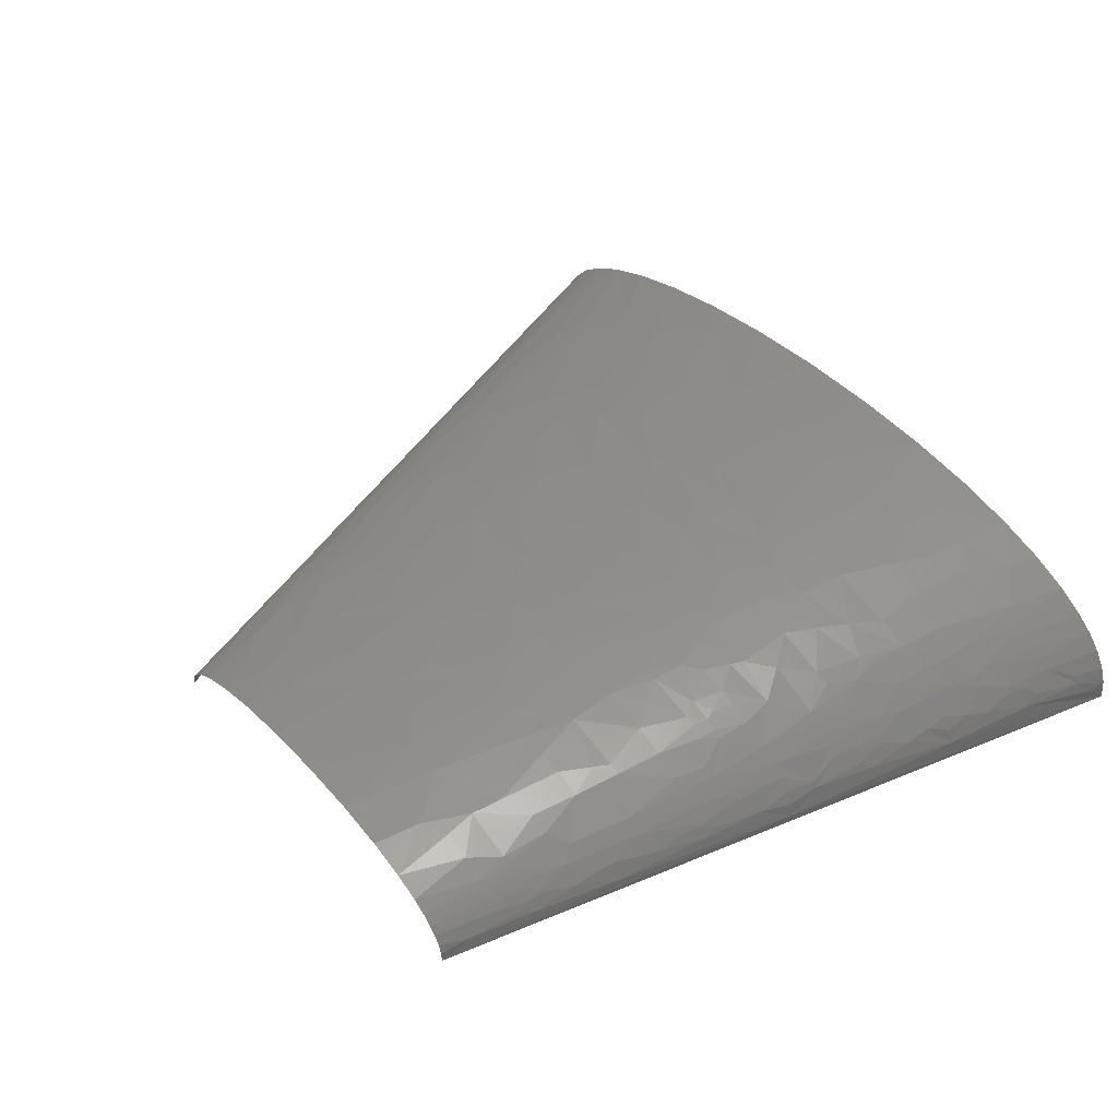
<metadata>
{"format":"stl","ext":"stl","renderer":"f3d","projection":"perspective","resolution":1024,"background":"white","views":[{"elev":43.5,"azim":-127.8,"up":"+Z"}]}
</metadata>
<code>
# stl→obj: 446 verts, 846 faces
v -153.6 130.7 26.61
v -163.1 116.2 12.39
v -159.7 116.2 21.35
v -140.3 109.7 44.58
v -146.5 100.1 41.63
v -132.4 96.83 51.79
v -145.3 106.5 41.3
v -129.3 116.2 50.59
v -143.6 116.2 40.82
v -154.5 116.2 29.63
v -152.5 145.2 23.34
v -139.5 145.2 38.49
v -149.6 174.3 16.87
v -142.3 125.9 40.04
v -153.9 125.9 27.61
v -138.4 122.7 43.69
v -127.1 135.6 48.88
v -141.3 132.3 39.52
v -48.78 53.26 82.86
v -51.55 29.05 84.91
v -17.72 58.1 86.5
v -78.35 48.41 77.53
v -76.25 58.1 76.97
v -119.1 109.7 56.79
v -113.5 106.5 59.69
v -116.2 87.15 61.09
v -90.93 96.83 68.81
v -92.53 116.2 66.08
v -47.85 58.1 82.51
v -68 77.46 76.72
v -146.2 159.8 28.07
v -143.2 158.2 32.15
v -135.6 154.9 39.83
v -112.2 116.2 58.99
v -106.4 145.2 57.61
v -109.7 145.2 56.24
v -103 145.2 58.95
v -144.5 164.6 28.9
v -145.1 170 26.56
v -145.9 180.7 21.8
v -141.9 167.8 31.1
v -138.9 170 33.77
v -132.3 174.3 38.78
v -140.2 177.5 30.68
v -131.5 193.7 35.58
v -136.6 193.7 30.67
v -82.11 135.6 66.92
v -52.04 116.2 75.75
v -47.78 145.2 73.47
v -76.94 145.2 67.22
v -72.29 154.9 67.33
v -94.76 174.3 58.41
v -63.13 174.3 67.38
v 186.2 19.37 85.21
v 208.3 0 84.16
v 230.9 29.05 75.95
v 159.6 0 90.9
v 210 38.73 78.81
v 167 58.1 83.13
v 116.8 58.1 88.15
v -78.65 193.7 61.3
v -92 213 54.65
v -111.5 193.7 48.75
v -34.91 174.3 72.52
v -38.7 145.2 74.94
v -29.02 145.2 76.31
v -18.73 145.2 77.55
v -4.929 174.3 75.96
v -21.29 203.3 71.35
v -30.75 203.3 70.13
v -63.36 196.9 64.88
v 36.7 129.1 82.71
v -9.353 135.6 79.48
v 10.44 116.2 82.95
v 32.79 116.2 83.93
v 48.93 116.2 84.21
v 73.13 116.2 83.98
v -123.4 288.3 21.15
v -126.9 290.5 13.5
v -126.3 284 17.81
v -123.4 271.1 26.07
v 38.61 135.6 82.09
v 87.18 135.6 81.42
v 151.2 72.62 83.34
v 150.4 116.2 78.3
v 127.3 116.2 80.79
v 102.6 116.2 82.7
v 182.8 87.15 77.26
v -63.41 208.2 63.64
v -121.8 290.5 22.75
v -114.1 290.5 30.99
v -59.99 216.3 63.55
v -71.28 232.4 58.98
v -38.93 232.4 65.9
v -53.26 232.4 63.27
v 21.3 161.4 78.93
v -120.1 305 20.72
v -118.5 300.2 24.24
v -110.2 319.5 28.46
v -111.8 319.5 26.94
v 34.92 154.9 80.03
v 52.09 148.5 80.88
v 93.88 145.2 80.04
v 77.6 174.3 77.67
v -119.5 319.5 16.59
v -116.6 348.6 8.362
v 36.1 174.3 78.07
v -115.7 334.1 17.94
v 308.2 14.52 55.45
v 289.8 0 64.78
v 319.8 0 53.51
v 322.6 29.05 45.75
v 282.1 58.1 57.15
v -114.2 338.9 18.62
v -111.3 348.6 19.9
v -42.49 242.1 64.29
v -66.4 251.8 58.12
v -15.99 232.4 69
v -80.34 290.5 49.37
v -78.35 261.4 53.54
v -72.32 261.4 55.39
v -61.01 290.5 55.21
v -101.8 271.1 42.59
v -86.82 264.7 50.17
v -69.4 319.5 49.56
v -76.51 319.5 47.19
v -97.22 290.5 42.14
v -106.4 338.9 27.81
v -99.17 329.2 35.09
v -95.62 348.6 34.18
v -109.9 358.3 18.83
v 206.8 101.7 70.98
v 196.2 116.2 71.12
v 171.7 116.2 75.35
v 227.9 116.2 64.07
v 210.4 58.1 76.15
v 249.5 58.1 67.25
v -40.39 261.4 62.64
v -109.3 363.1 18.31
v -104.5 348.6 27.48
v 47.8 203.3 75.2
v 68.54 232.4 71.81
v 47.83 232.4 72.19
v 89.94 203.3 73.94
v 20.17 232.4 71.67
v -32.64 261.4 63.89
v 269.2 72.62 59.04
v 244.4 116.2 59.53
v 259.2 116.2 54.77
v 285.3 87.15 50.39
v -108 377.6 15.31
v -104.4 406.7 9.467
v -98.86 377.6 26.49
v 172.4 135.6 72.79
v 105.3 145.2 79.32
v 191.9 154.9 66.73
v 134 174.3 73.38
v 219.1 145.2 61.94
v -102.6 358.3 27.16
v -92.07 368 33.27
v -100.5 355 29.57
v 332.7 38.73 37.42
v 339.9 48.41 28.95
v 323 58.1 38.15
v 304.6 58.1 47.99
v 342.3 0 42.07
v 358.1 0 30.94
v -103.1 392.2 18.25
v -0.1087 271.1 66.56
v 1.124 232.4 70.57
v -100.5 397 20.32
v -91.81 406.7 26.66
v -94.75 406.7 24.1
v -100.7 406.7 17.19
v -101.9 413.1 12.6
v -95.76 426.1 18.2
v 34.35 261.4 69.11
v -32.68 319.5 57.89
v -24.34 348.6 56.14
v -39.76 348.6 53.63
v -4.876 348.6 58.33
v -140.8 232.4 4.666
v -93.98 464.8 0
v -188 0 0
v -64.59 329.2 49.89
v 43.61 261.4 69.18
v 82.63 261.4 68.03
v 64.95 290.5 65.75
v -2.172 309.9 62.48
v 10.23 348.6 59.41
v 28.23 319.5 63.04
v 33.21 348.6 60.13
v 36.32 319.5 63.15
v 72.01 319.5 62.31
v 62.7 329.2 61.7
v 44.76 348.6 60.12
v -65.81 426.1 37.97
v -68.61 464.8 31.69
v -80.29 426.1 31.19
v -52.19 464.8 37.97
v -77.18 406.7 35.65
v -46.42 406.7 46.02
v -48.75 426.1 43.32
v 173.7 276 53.77
v 150.2 261.4 60.4
v 179.6 232.4 58.62
v 160.1 290.5 54.69
v 201.2 232.4 53.36
v 213.3 246.9 47.41
v 226.9 232.4 45.28
v 223 261.4 41.28
v 193.3 290.5 46.4
v 180 305 47.88
v 196.1 319.5 40.51
v 172.5 348.6 43.13
v 154.9 348.6 47.67
v 210.6 295.3 39.63
v 233.4 277.6 33.22
v 224.7 300.2 32.38
v 215.4 316.3 33.29
v 253 280.8 18.83
v 249 271.1 25.59
v 259.7 261.4 20.17
v 254.6 290.5 12.09
v 242.7 309.9 16.92
v 235.4 305 24.77
v 222.2 329.2 26.51
v 180.5 368 37.31
v 140.8 377.6 46.71
v 149.8 406.7 40.34
v 196.8 348.6 34.75
v 186 387.3 31.46
v 183.3 348.6 39.77
v 135.7 435.7 39.57
v 108.8 435.7 45.03
v 158.7 435.7 32.81
v 141.7 464.8 33.4
v 113.1 464.8 40.45
v 191.9 422.8 19.48
v 180.4 406.7 29.86
v 201.2 406.7 17.65
v 174.7 426.1 28.32
v 194.8 435.7 11.97
v 187.2 430.9 20.33
v 177 445.4 22.67
v 176.9 464.8 17.17
v 163 464.8 25.33
v 183.8 442.2 19.25
v -166.9 4.841 43.24
v -176.6 0 33.82
v -168 0 43.28
v -157.2 0 51.87
v -174.5 9.683 33.88
v -162.5 38.73 40.06
v -148.7 38.73 51.03
v -156 38.73 45.73
v 278.1 14.52 66.02
v 252.3 0 75.23
v 272.2 21.79 66.59
v 264.6 33.89 66.86
v 12.79 203.3 74.26
v -13.7 213 71.21
v -32.03 290.5 60.99
v -0.6729 290.5 64.56
v 344.6 38.73 28.45
v 368.3 0 20.42
v 353.2 38.73 19.21
v 342.3 51.64 25.51
v 31.98 290.5 66.09
v 327.8 116.2 7.45
v 375.9 0 0
v 188 464.8 0
v 234.1 348.6 5.321
v 278 232.4 12.73
v -140.7 38.73 55.98
v -140 0 62.01
v -155.1 58.1 42.71
v -150 58.1 46.74
v -130.3 38.73 61.31
v -144.5 58.1 50.56
v -138.6 58.1 54.19
v -132.3 58.1 57.63
v -125.5 58.1 60.87
v -10.63 116.2 81.32
v -30.29 116.2 79.11
v 28.07 58.1 89.7
v -2.884 0 93.75
v 48.08 0 96.15
v -125.7 193.7 40.17
v -121.6 232.4 36.16
v -111 232.4 43.28
v -127.6 174.3 42.23
v 61.72 58.1 90.23
v 103.3 0 95.27
v -119.3 193.7 44.46
v -122.6 174.3 45.51
v -117.2 174.3 48.61
v -111.4 174.3 51.54
v -104.3 174.3 54.74
v -119.1 271.1 30.55
v -129.1 232.4 29.32
v -114.1 271.1 34.74
v -108.5 271.1 38.66
v -110.4 290.5 34
v -106.3 290.5 36.87
v -101.9 290.5 39.58
v -92.69 426.1 21.78
v -87.96 464.8 17.37
v -83.38 464.8 22.19
v -89.06 426.1 25.14
v -77.7 464.8 26.56
v -84.92 426.1 28.27
v -88.56 406.7 29.1
v -85.03 406.7 31.41
v -81.23 406.7 33.59
v 236.7 174.3 52.23
v 272.5 116.2 49.87
v 262.9 174.3 42.09
v 286.5 116.2 43.76
v 250.9 232.4 34.81
v 113.2 290.5 62.11
v 128.4 348.6 52.9
v 107 348.6 55.97
v -9.457 406.7 52.02
v 275.6 193.7 30.44
v 261.3 232.4 28.68
v 272.2 232.4 19.88
v 275.1 174.3 35.92
v 282.7 174.3 31.33
v 16.54 406.7 53.81
v 39.73 464.8 48.03
v 2.949 464.8 47.2
v 300.8 174.3 14.29
v 74.38 406.7 52.57
v 79.2 464.8 45.52
v 213.2 387.3 13.93
v 227.9 348.6 15.51
v -183.1 12.91 16.48
v -186.8 0 12.21
v -183 0 23.47
v -180.2 12.91 23.75
v -181 19.37 18.52
v -178.7 19.37 23.88
v -168 38.73 34.02
v -172.5 51.64 22.76
v -173.7 58.1 16.85
v -109.8 19.37 71.91
v -116 0 72.12
v -85.38 0 81.14
v -147.6 77.46 45.05
v -151.1 87.15 40.28
v -153.3 87.15 38.23
v -148.7 87.15 42.27
v -80.66 32.28 78.74
v -95.42 51.64 72.67
v -47.66 0 88.55
v -90.04 87.15 70.17
v -112.4 154.9 53.72
v -141 213 18.13
v -140.4 219.5 16.61
v -134.9 232.4 21.81
v -138.9 232.4 13.6
v -138.8 213 22.27
v -135.5 245.3 15.46
v -133.8 251.8 16.35
v -23.1 135.6 78.03
v -82.7 232.4 55.56
v -95.21 232.4 50.95
v -93.22 251.8 49.27
v -88.22 251.8 51.25
v -77.57 245.3 55.68
v -80.49 251.8 53.99
v -72.49 348.6 45.08
v 98.36 232.4 70.16
v -55.09 348.6 50.28
v 369.4 12.91 8.531
v 373.5 0 11.59
v 375.3 0 5.806
v -79.99 377.6 38.33
v 366.3 19.37 9.862
v 336.3 58.1 28.55
v 345.7 58.1 18.61
v -96.5 445.4 9.287
v -91.33 464.8 12.07
v 189.6 174.3 64.56
v 359.7 32.28 12.88
v 333.9 64.55 28.29
v 329 77.46 27.76
v -95.5 451.9 8.273
v -93.38 464.8 6.284
v 149.8 203.3 67.81
v 137.9 232.4 65.94
v 362.4 29.05 9.663
v -67.78 377.6 43.21
v 159 203.3 66.37
v 163 232.4 61.93
v 309.1 96.83 36.17
v 186.4 193.7 62.56
v 92.37 261.4 67.38
v 311.4 103.3 32.85
v 302.2 116.2 35.19
v 314.4 116.2 26.21
v 350.9 58.1 8.895
v -49.24 387.3 47.47
v 335.6 83.92 17.86
v 325.5 103.3 20.47
v 302.2 129.1 31.41
v 330.5 96.83 17.48
v 295.7 135.6 33.88
v 300.5 154.9 24.01
v 322.9 116.2 16.93
v 65.92 348.6 59.48
v 90.54 348.6 57.74
v 77.98 319.5 61.96
v 315.7 129.1 19.4
v 315.6 135.6 16.02
v -33.34 435.7 45.67
v -28.05 464.8 43.58
v 287.8 180.7 25.52
v 293.5 174.3 22.94
v 289.7 184 22.6
v 60.64 377.6 56.6
v 102.6 406.7 49.57
v 220 335.7 26.1
v 215.6 348.6 25.29
v 201.4 377.6 26.06
v 239.4 329.2 10.98
v 215.4 368 19.51
v 183.5 464.8 11.01
v 201.3 426.1 8.331
v 196.1 435.7 10.21
v 202.2 426.1 6.515
v 192.9 445.4 9.019
v 186.3 464.8 6.747
v 197.4 439 5.423
v 187.5 464.8 3.381
v -185.3 9.683 9.652
v -168.6 55.95 28.05
v -165.1 54.87 33.28
v -166.4 58.1 30.58
v -164.9 72.62 28.32
v -162.2 67.78 33.29
v -164.9 87.15 23.05
v -160.3 101.7 25.83
v -158.4 106.5 27.14
v -133 82.31 53.69
f 1 2 3
f 4 5 6
f 4 7 5
f 4 6 8
f 9 10 7
f 9 7 4
f 11 1 12
f 11 2 1
f 11 13 2
f 14 10 9
f 14 15 10
f 16 9 4
f 16 4 8
f 16 14 9
f 16 8 17
f 18 1 15
f 18 12 1
f 18 17 12
f 18 15 14
f 18 14 16
f 18 16 17
f 19 20 21
f 19 22 20
f 19 23 22
f 24 8 6
f 25 6 26
f 25 27 28
f 25 26 27
f 25 24 6
f 29 23 19
f 29 19 21
f 29 21 30
f 29 30 23
f 31 13 11
f 32 11 12
f 32 31 11
f 32 12 33
f 34 35 36
f 34 37 35
f 34 8 24
f 34 25 28
f 34 24 25
f 34 17 8
f 34 36 17
f 38 31 32
f 39 31 38
f 39 13 31
f 39 40 13
f 41 38 32
f 41 39 38
f 42 32 33
f 42 41 32
f 42 33 43
f 44 43 45
f 44 45 46
f 44 41 42
f 44 40 39
f 44 39 41
f 44 42 43
f 44 46 40
f 47 28 48
f 47 34 28
f 47 37 34
f 47 48 49
f 50 37 47
f 50 47 49
f 51 37 50
f 51 52 37
f 51 53 52
f 51 49 53
f 51 50 49
f 54 55 56
f 54 57 55
f 54 58 59
f 54 56 58
f 54 60 57
f 54 59 60
f 61 52 53
f 61 62 63
f 61 63 52
f 64 65 66
f 64 66 67
f 64 67 68
f 64 53 49
f 64 49 65
f 64 69 70
f 64 68 69
f 71 61 53
f 71 53 64
f 71 64 70
f 72 73 74
f 72 74 75
f 72 76 77
f 72 75 76
f 78 79 80
f 78 80 81
f 82 73 72
f 82 77 83
f 82 72 77
f 84 85 86
f 84 87 60
f 84 88 85
f 84 59 88
f 84 86 87
f 84 60 59
f 89 62 61
f 89 61 71
f 89 71 70
f 90 81 91
f 90 78 81
f 92 93 62
f 92 70 94
f 92 62 89
f 92 89 70
f 92 94 95
f 92 95 93
f 96 68 67
f 96 67 73
f 97 79 78
f 97 78 90
f 98 90 91
f 98 97 90
f 98 99 100
f 98 91 99
f 98 100 97
f 101 96 73
f 101 73 82
f 102 103 104
f 102 101 82
f 102 83 103
f 102 82 83
f 105 79 97
f 105 106 79
f 105 97 100
f 107 102 104
f 107 101 102
f 107 68 96
f 107 96 101
f 108 106 105
f 108 105 100
f 109 110 111
f 109 111 112
f 109 112 113
f 114 106 108
f 114 115 106
f 116 95 94
f 116 117 95
f 116 94 118
f 119 120 121
f 119 121 122
f 119 123 124
f 119 125 126
f 119 122 125
f 119 124 120
f 119 127 123
f 119 126 127
f 128 100 99
f 128 108 100
f 128 129 130
f 128 114 108
f 128 115 114
f 128 99 129
f 131 106 115
f 132 133 134
f 132 134 88
f 132 135 133
f 132 136 137
f 132 88 136
f 138 122 121
f 138 121 117
f 138 117 116
f 139 106 131
f 140 128 130
f 140 115 128
f 141 107 104
f 141 142 143
f 141 104 144
f 141 144 142
f 141 143 145
f 146 138 116
f 146 116 118
f 147 137 113
f 147 148 135
f 147 149 148
f 147 113 150
f 147 132 137
f 147 135 132
f 147 150 149
f 151 152 106
f 151 139 153
f 151 106 139
f 154 155 85
f 154 134 133
f 154 156 157
f 154 133 158
f 154 158 156
f 154 157 155
f 154 85 134
f 159 115 140
f 159 131 115
f 159 160 153
f 159 153 139
f 159 139 131
f 161 140 130
f 161 130 160
f 161 159 140
f 161 160 159
f 162 163 164
f 162 165 112
f 162 166 167
f 162 112 166
f 162 164 165
f 168 151 153
f 168 152 151
f 169 146 118
f 169 118 170
f 171 153 172
f 171 172 173
f 171 168 153
f 174 171 173
f 174 175 152
f 174 176 175
f 174 173 176
f 174 152 168
f 174 168 171
f 177 170 145
f 177 145 143
f 177 169 170
f 178 179 180
f 178 181 179
f 182 183 184
f 178 180 185
f 178 125 122
f 178 185 125
f 186 187 188
f 186 143 142
f 186 142 187
f 186 177 143
f 189 190 181
f 189 181 178
f 191 192 190
f 191 190 189
f 193 188 194
f 193 194 195
f 193 195 196
f 193 196 192
f 193 192 191
f 197 198 199
f 197 200 198
f 197 201 202
f 197 202 203
f 197 199 201
f 197 203 200
f 204 205 206
f 204 207 205
f 204 206 208
f 209 204 208
f 209 208 210
f 209 211 212
f 209 210 211
f 209 212 204
f 213 212 214
f 213 215 216
f 213 207 204
f 213 216 207
f 213 204 212
f 213 214 215
f 217 214 212
f 217 218 219
f 217 219 220
f 217 220 214
f 217 212 211
f 217 211 218
f 221 222 223
f 221 223 224
f 221 224 225
f 226 218 222
f 226 222 221
f 226 219 218
f 226 227 220
f 226 220 219
f 226 225 227
f 226 221 225
f 228 229 215
f 228 230 229
f 228 231 232
f 228 232 230
f 228 215 233
f 228 233 231
f 234 235 230
f 234 230 236
f 234 237 238
f 234 236 237
f 234 238 235
f 239 240 241
f 239 242 240
f 239 241 243
f 244 242 239
f 244 239 243
f 245 246 247
f 245 242 244
f 245 247 242
f 248 243 246
f 248 246 245
f 248 244 243
f 248 245 244
f 249 250 251
f 249 251 252
f 249 253 250
f 249 254 253
f 249 252 255
f 249 256 254
f 249 255 256
f 257 258 110
f 257 110 109
f 259 56 258
f 259 258 257
f 259 257 109
f 260 113 137
f 260 56 259
f 260 137 56
f 260 259 109
f 260 109 113
f 261 107 141
f 261 141 145
f 261 145 170
f 261 69 68
f 261 170 262
f 261 262 69
f 261 68 107
f 263 169 264
f 263 178 122
f 263 138 146
f 263 122 138
f 263 189 178
f 263 264 189
f 263 146 169
f 265 167 266
f 265 266 267
f 265 163 162
f 265 267 268
f 265 268 163
f 265 162 167
f 269 264 169
f 269 177 186
f 269 188 193
f 269 191 189
f 269 189 264
f 269 193 191
f 269 186 188
f 269 169 177
f 270 271 272
f 273 270 272
f 273 274 270
f 275 252 276
f 275 255 252
f 277 254 256
f 278 256 255
f 278 277 256
f 279 275 276
f 280 255 275
f 280 278 255
f 281 280 275
f 282 281 275
f 282 275 279
f 283 282 279
f 21 284 285
f 21 74 284
f 286 21 287
f 286 74 21
f 286 287 288
f 286 75 74
f 286 76 75
f 289 290 45
f 289 45 43
f 289 291 290
f 289 43 292
f 293 286 288
f 293 288 294
f 293 76 286
f 293 77 76
f 295 292 296
f 295 289 292
f 295 296 297
f 295 291 289
f 63 295 297
f 63 298 299
f 63 299 52
f 63 291 295
f 63 297 298
f 60 294 57
f 60 77 293
f 60 293 294
f 60 87 77
f 300 81 301
f 300 301 290
f 302 300 290
f 303 290 291
f 303 302 290
f 91 81 300
f 91 300 302
f 304 91 302
f 305 302 303
f 305 304 302
f 306 303 123
f 306 305 303
f 127 306 123
f 307 308 176
f 307 309 308
f 307 176 173
f 310 173 172
f 310 309 307
f 310 311 309
f 310 307 173
f 312 313 314
f 312 310 172
f 312 311 310
f 312 172 313
f 199 314 315
f 199 198 311
f 199 315 201
f 199 312 314
f 199 311 312
f 316 149 317
f 316 210 208
f 318 316 317
f 318 317 319
f 318 320 210
f 318 210 316
f 321 322 323
f 324 179 181
f 324 181 190
f 325 326 320
f 325 320 318
f 325 327 326
f 325 318 328
f 325 328 329
f 207 322 321
f 207 216 322
f 330 324 190
f 330 190 192
f 330 331 332
f 330 332 324
f 333 270 274
f 334 335 331
f 334 331 330
f 224 274 273
f 336 337 273
f 338 339 340
f 341 338 340
f 342 338 341
f 343 344 342
f 343 342 341
f 345 342 344
f 346 342 345
f 347 276 348
f 347 348 349
f 347 279 276
f 2 184 346
f 2 182 184
f 350 280 281
f 350 277 278
f 350 278 280
f 351 352 350
f 353 351 350
f 354 347 349
f 355 279 347
f 355 347 354
f 355 283 279
f 20 287 21
f 20 349 356
f 20 356 287
f 20 354 349
f 22 355 354
f 22 354 20
f 23 355 22
f 357 283 355
f 357 26 283
f 357 355 23
f 13 182 2
f 30 285 48
f 30 21 285
f 30 357 23
f 27 48 28
f 27 30 48
f 27 26 357
f 27 357 30
f 33 12 17
f 33 296 292
f 33 292 43
f 358 36 35
f 358 33 17
f 358 297 296
f 358 299 298
f 358 52 299
f 358 298 297
f 358 17 36
f 358 296 33
f 37 52 358
f 37 358 35
f 359 182 13
f 359 13 40
f 359 40 46
f 360 361 362
f 360 182 359
f 360 362 182
f 363 359 46
f 363 360 359
f 363 45 290
f 363 46 45
f 363 290 301
f 363 301 361
f 363 361 360
f 364 362 361
f 364 182 362
f 365 364 361
f 365 301 81
f 365 182 364
f 365 361 301
f 366 48 285
f 366 285 284
f 366 65 49
f 366 49 48
f 66 65 366
f 73 366 284
f 73 284 74
f 67 366 73
f 67 66 366
f 62 291 63
f 62 93 367
f 62 368 291
f 62 367 368
f 80 365 81
f 79 182 365
f 79 365 80
f 56 55 258
f 369 123 303
f 369 303 291
f 369 291 368
f 370 369 368
f 136 59 58
f 136 58 56
f 136 56 137
f 371 367 93
f 371 370 368
f 371 368 367
f 372 370 371
f 83 77 87
f 124 123 369
f 124 369 370
f 88 134 85
f 88 59 136
f 120 124 370
f 120 370 372
f 117 371 93
f 117 372 371
f 117 93 95
f 106 182 79
f 106 183 182
f 121 372 117
f 121 120 372
f 262 70 69
f 262 170 118
f 262 94 70
f 262 118 94
f 99 91 304
f 99 304 305
f 155 86 85
f 155 103 83
f 155 83 87
f 155 87 86
f 104 103 155
f 104 155 157
f 129 99 305
f 129 305 306
f 129 306 127
f 112 111 166
f 130 129 373
f 126 373 129
f 126 129 127
f 165 113 112
f 152 183 106
f 144 104 157
f 144 374 142
f 153 314 313
f 153 313 172
f 160 130 373
f 185 373 126
f 185 126 125
f 185 180 375
f 185 375 373
f 150 317 149
f 150 319 317
f 150 113 165
f 158 135 148
f 158 148 149
f 158 149 316
f 158 133 135
f 376 266 377
f 376 377 378
f 376 378 271
f 379 160 373
f 379 315 314
f 379 314 153
f 379 201 315
f 379 153 160
f 380 266 376
f 381 164 163
f 268 267 382
f 268 381 163
f 383 176 308
f 383 308 384
f 383 183 152
f 383 152 175
f 383 175 176
f 385 157 156
f 385 158 316
f 385 156 158
f 386 267 266
f 386 266 380
f 387 388 164
f 387 382 388
f 387 164 381
f 387 268 382
f 387 381 268
f 389 183 383
f 389 390 183
f 389 384 390
f 389 383 384
f 391 144 157
f 391 374 144
f 391 392 374
f 393 376 271
f 393 380 376
f 393 386 380
f 394 201 379
f 394 379 373
f 394 373 375
f 395 396 392
f 395 206 396
f 395 391 157
f 395 157 385
f 395 392 391
f 397 164 388
f 397 319 150
f 397 150 165
f 397 165 164
f 187 142 374
f 398 206 395
f 398 395 385
f 398 316 208
f 398 208 206
f 398 385 316
f 399 187 374
f 399 374 392
f 400 397 388
f 401 319 397
f 401 400 402
f 401 397 400
f 403 386 393
f 403 382 267
f 403 271 270
f 403 267 386
f 403 393 271
f 404 180 179
f 404 394 375
f 404 375 180
f 404 179 324
f 188 399 321
f 188 187 399
f 405 403 270
f 405 388 382
f 405 382 403
f 406 400 388
f 406 402 400
f 406 388 405
f 407 401 402
f 408 405 270
f 408 406 405
f 409 319 401
f 409 401 407
f 409 407 410
f 409 328 318
f 409 329 328
f 409 318 319
f 409 410 329
f 202 201 394
f 202 394 404
f 202 404 324
f 205 321 399
f 205 399 392
f 205 392 396
f 205 396 206
f 205 207 321
f 411 402 406
f 411 408 270
f 411 406 408
f 195 412 196
f 195 413 412
f 414 188 321
f 414 194 188
f 414 195 194
f 414 321 323
f 414 323 413
f 414 413 195
f 415 402 411
f 415 410 407
f 415 407 402
f 416 415 411
f 416 410 415
f 416 411 270
f 416 270 333
f 416 333 410
f 417 202 324
f 417 418 200
f 417 332 418
f 417 203 202
f 417 200 203
f 417 324 332
f 419 325 329
f 420 329 410
f 420 419 329
f 420 410 333
f 421 327 325
f 421 274 327
f 421 333 274
f 421 325 419
f 421 419 420
f 421 420 333
f 422 196 412
f 422 330 192
f 422 412 413
f 422 423 334
f 422 413 323
f 422 192 196
f 422 323 423
f 422 334 330
f 211 210 320
f 218 211 320
f 214 233 215
f 214 231 233
f 222 320 326
f 222 218 320
f 223 326 327
f 223 327 274
f 223 274 224
f 223 222 326
f 229 323 322
f 229 216 215
f 229 322 216
f 229 230 423
f 229 423 323
f 220 231 214
f 235 238 335
f 235 335 334
f 235 334 423
f 235 423 230
f 227 225 337
f 424 231 220
f 424 220 227
f 424 227 337
f 424 425 231
f 424 337 425
f 426 232 231
f 426 231 425
f 427 273 337
f 427 224 273
f 427 337 225
f 427 225 224
f 240 426 241
f 240 230 232
f 240 232 426
f 428 337 336
f 428 336 241
f 428 241 426
f 428 426 425
f 428 425 337
f 236 230 240
f 236 247 237
f 242 247 236
f 242 236 240
f 243 429 246
f 430 241 336
f 430 243 241
f 431 243 430
f 432 336 273
f 432 430 336
f 432 273 272
f 433 434 429
f 433 243 431
f 433 429 243
f 435 431 430
f 435 430 432
f 435 436 434
f 435 272 436
f 435 434 433
f 435 432 272
f 435 433 431
f 437 184 339
f 437 339 338
f 437 338 342
f 437 346 184
f 437 342 346
f 253 340 250
f 253 341 340
f 253 343 341
f 253 344 343
f 253 254 344
f 438 346 345
f 438 345 344
f 439 254 277
f 439 438 344
f 439 344 254
f 440 438 439
f 441 346 438
f 441 438 440
f 442 277 350
f 442 350 352
f 442 439 277
f 442 440 439
f 442 352 441
f 442 441 440
f 443 2 346
f 443 346 441
f 443 441 352
f 444 2 443
f 444 443 352
f 3 445 10
f 3 2 444
f 3 444 445
f 446 281 282
f 446 26 6
f 446 350 281
f 446 353 350
f 446 6 353
f 446 283 26
f 446 282 283
f 5 352 351
f 5 351 353
f 5 353 6
f 5 444 352
f 5 445 444
f 7 445 5
f 7 10 445
f 15 3 10
f 1 3 15

</code>
